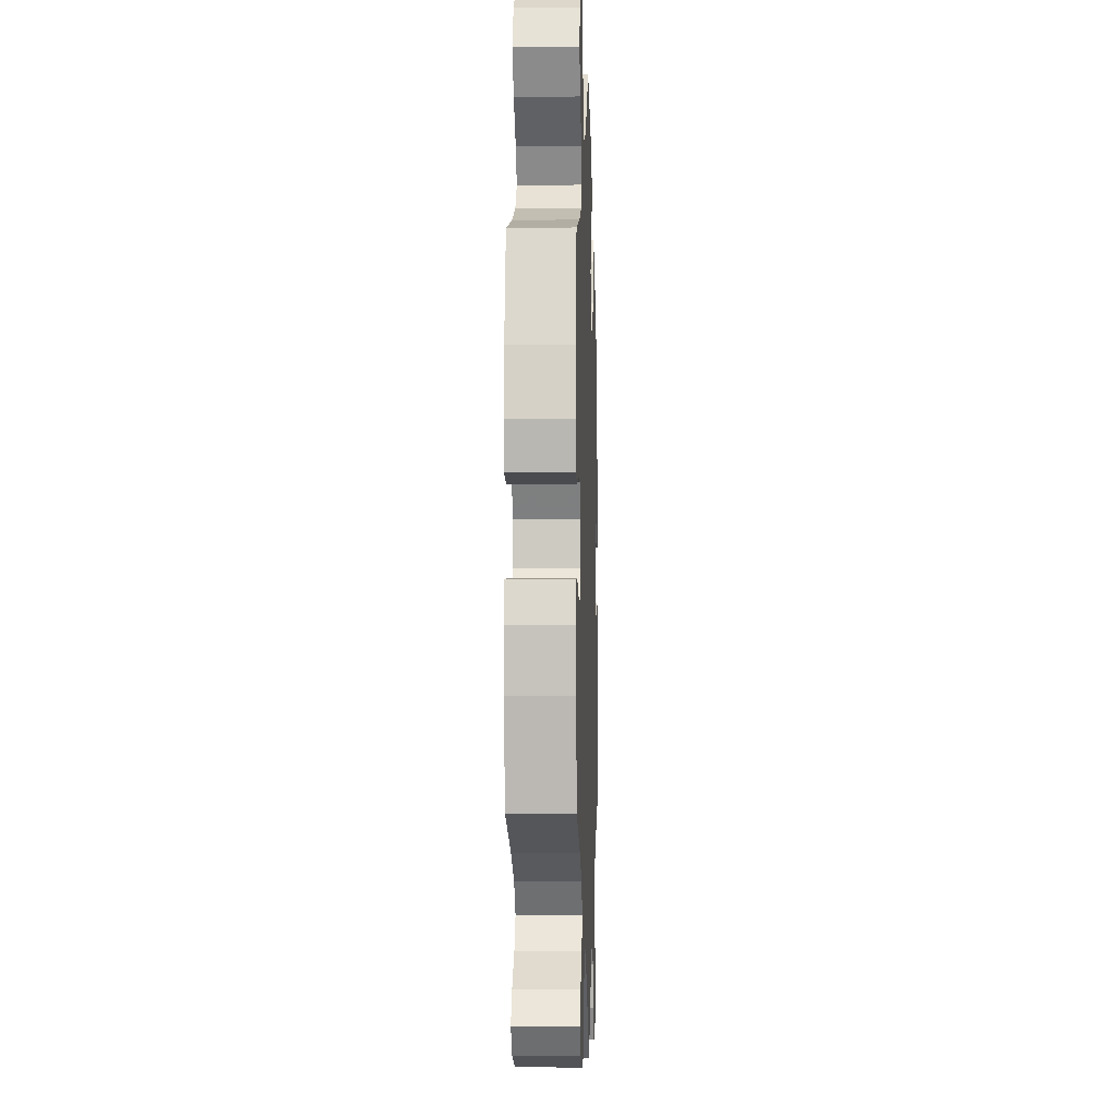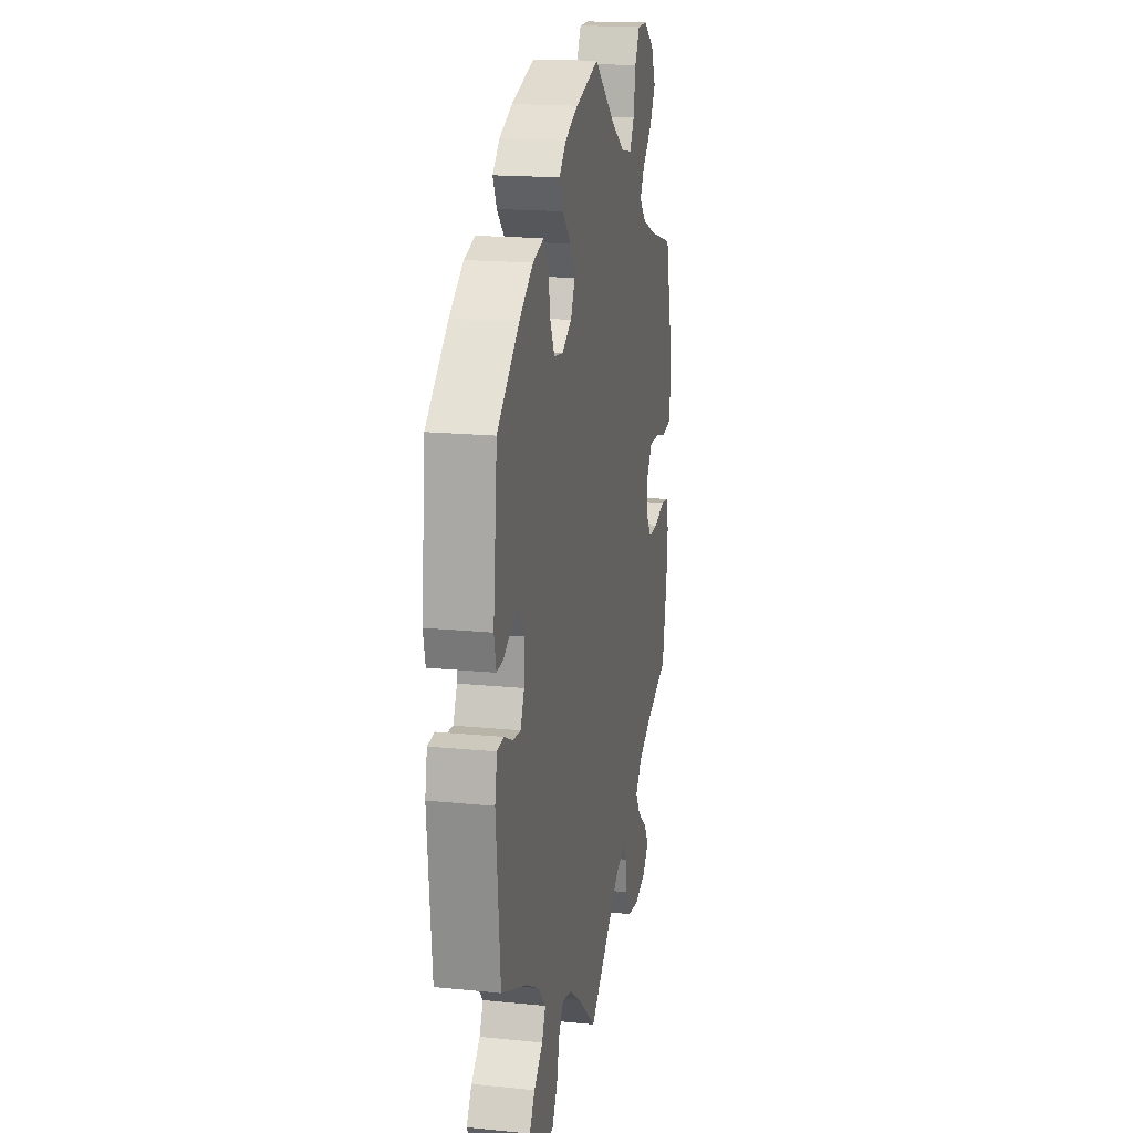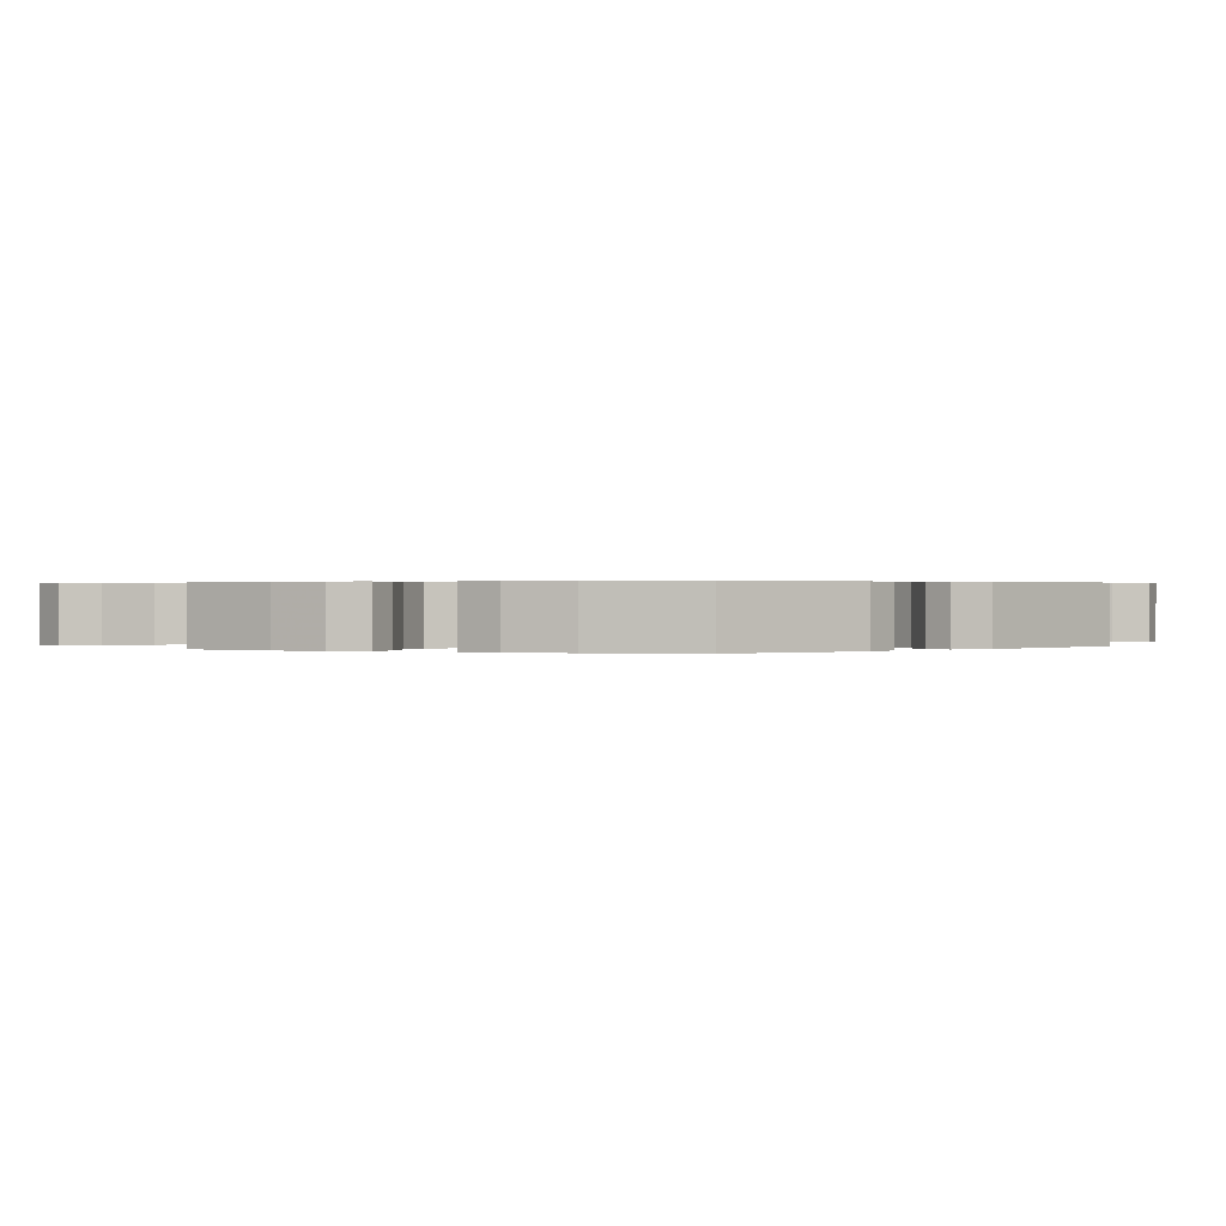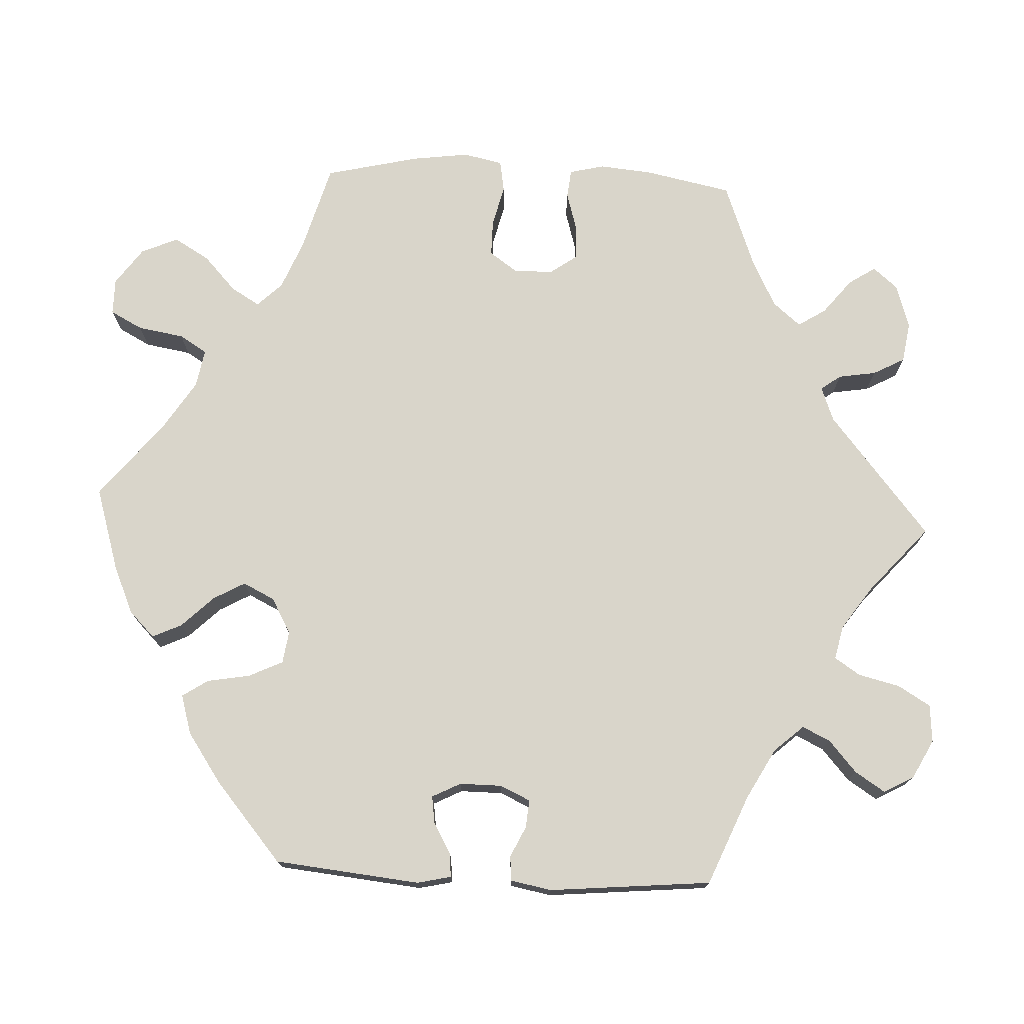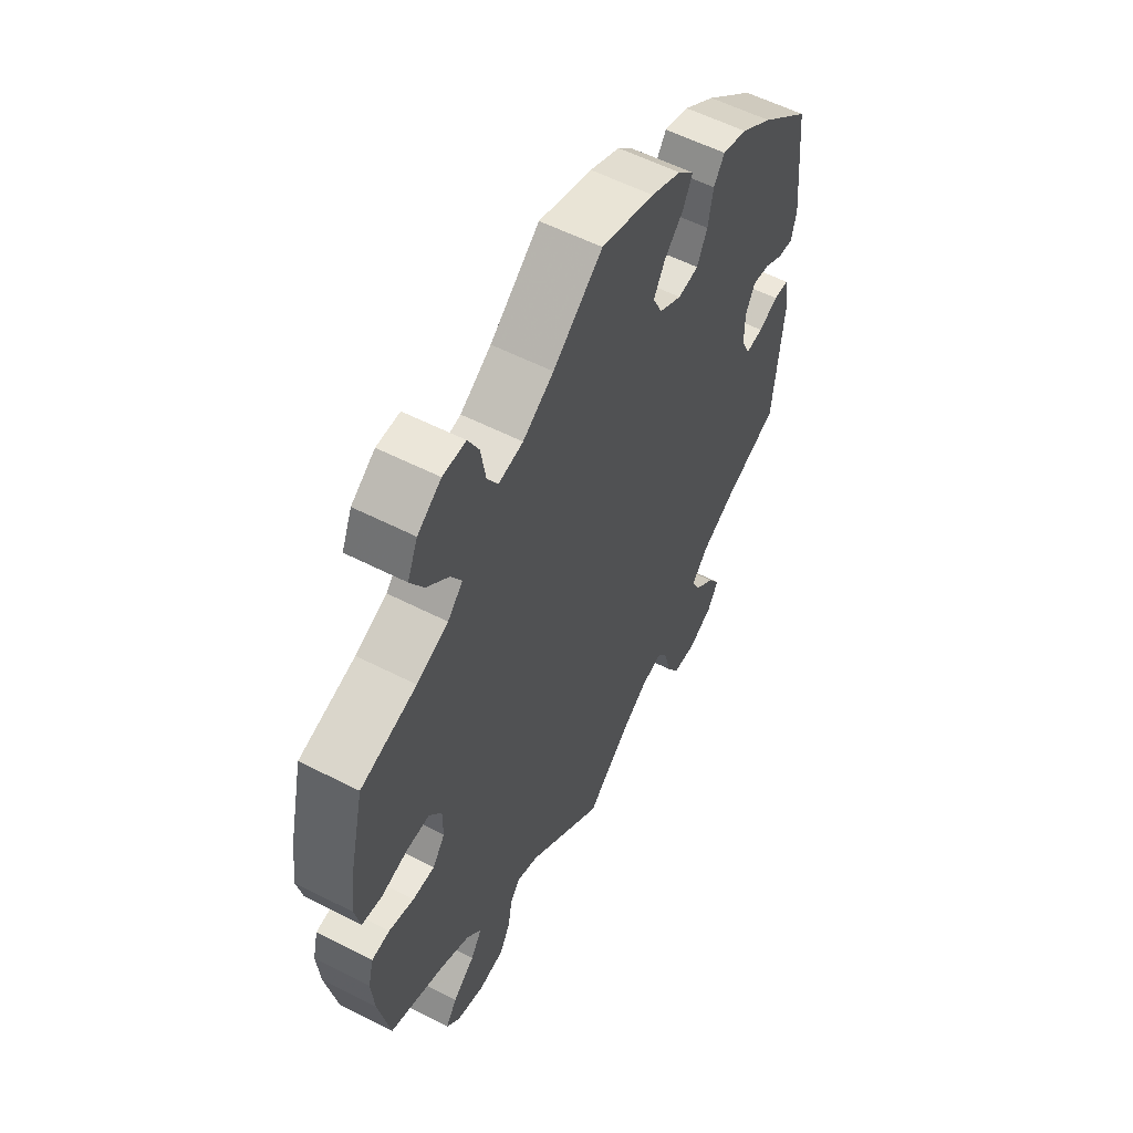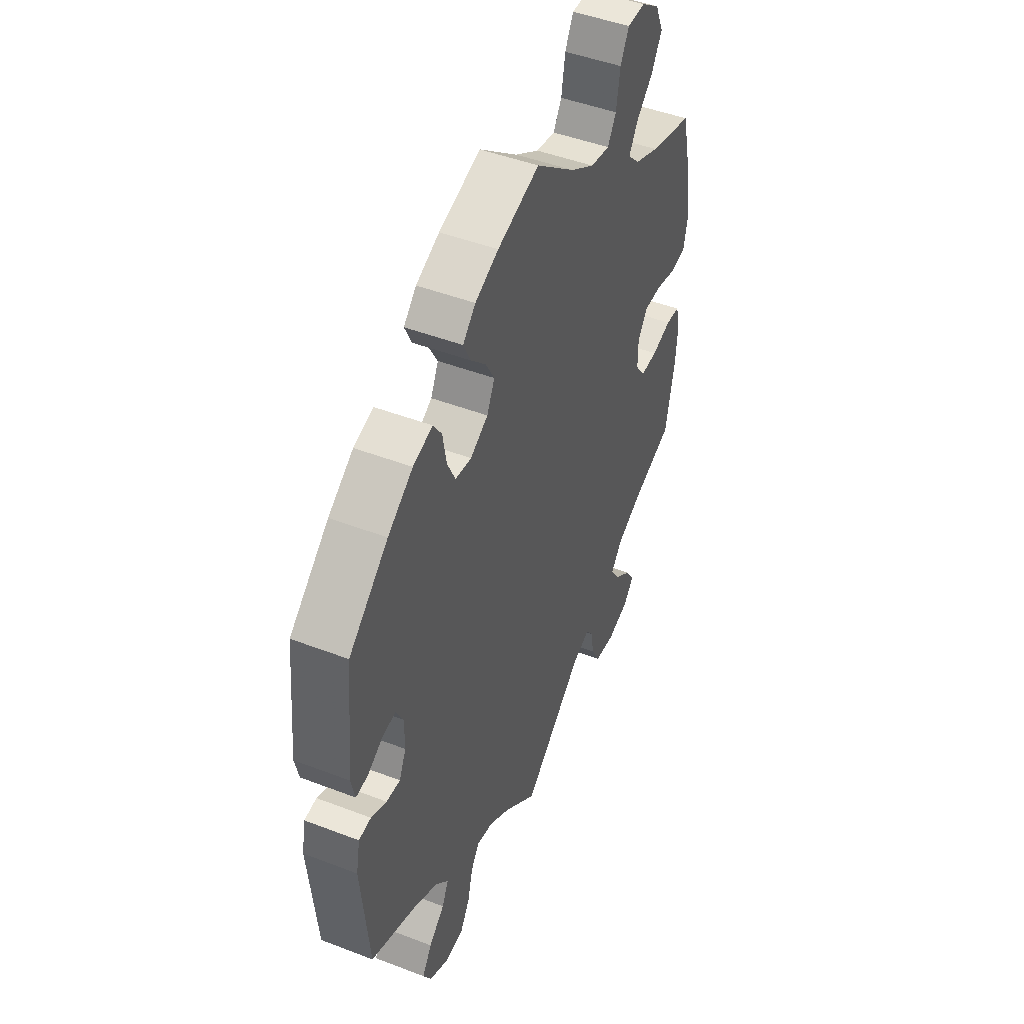
<metadata>
{"format":"obj","ext":"obj","renderer":"f3d","projection":"perspective","resolution":1024,"background":"white","views":[{"elev":-4.6,"azim":-88.0,"up":"+Z"},{"elev":17.6,"azim":101.3,"up":"+Z"},{"elev":0.4,"azim":50.7,"up":"+Y"},{"elev":74.5,"azim":92.8,"up":"+Y"},{"elev":56.8,"azim":-61.9,"up":"+Z"},{"elev":47.0,"azim":113.5,"up":"+Z"}]}
</metadata>
<code>
v -0.386 0.07 0.321
v -0.322 0.07 0.347
v -0.291 0.07 0.379
v -0.313 0.07 0.416
v -0.358 0.07 0.458
v -0.385 0.07 0.504
v -0.364 0.07 0.552
v -0.316 0.07 0.586
v -0.269 0.07 0.586
v -0.247 0.07 0.544
v -0.237 0.07 0.484
v -0.215 0.07 0.448
v -0.165 0.07 0.457
v -0.102 0.07 0.497
v -0.001 0.07 0.578
v 0.108 0.07 0.544
v 0.169 0.07 0.517
v 0.202 0.07 0.484
v 0.184 0.07 0.446
v 0.144 0.07 0.405
v 0.121 0.07 0.364
v 0.141 0.07 0.323
v 0.187 0.07 0.297
v 0.229 0.07 0.303
v 0.25 0.07 0.347
v 0.26 0.07 0.403
v 0.282 0.07 0.436
v 0.333 0.07 0.421
v 0.398 0.07 0.376
v 0.5 0.07 0.289
v 0.519 0.07 0.1
v 0.509 0.07 0.056
v 0.478 0.07 0.059
v 0.438 0.07 0.082
v 0.403 0.07 0.087
v 0.384 0.07 0.05
v 0.384 0.07 -0.005
v 0.402 0.07 -0.044
v 0.438 0.07 -0.041
v 0.478 0.07 -0.022
v 0.51 0.07 -0.025
v 0.52 0.07 -0.078
v 0.5 0.07 -0.289
v 0.384 0.07 -0.337
v 0.318 0.07 -0.373
v 0.284 0.07 -0.411
v 0.301 0.07 -0.447
v 0.342 0.07 -0.483
v 0.367 0.07 -0.522
v 0.345 0.07 -0.561
v 0.295 0.07 -0.587
v 0.246 0.07 -0.583
v 0.221 0.07 -0.541
v 0.208 0.07 -0.487
v 0.186 0.07 -0.454
v 0.142 0.07 -0.464
v 0.087 0.07 -0.502
v 0 0.07 -0.578
v -0.158 0.07 -0.448
v -0.203 0.07 -0.431
v -0.222 0.07 -0.457
v -0.23 0.07 -0.506
v -0.252 0.07 -0.547
v -0.304 0.07 -0.555
v -0.362 0.07 -0.537
v -0.389 0.07 -0.505
v -0.366 0.07 -0.47
v -0.321 0.07 -0.434
v -0.298 0.07 -0.398
v -0.328 0.07 -0.362
v -0.389 0.07 -0.331
v -0.501 0.07 -0.289
v -0.524 0.07 -0.175
v -0.53 0.07 -0.107
v -0.519 0.07 -0.062
v -0.482 0.07 -0.058
v -0.431 0.07 -0.073
v -0.386 0.07 -0.074
v -0.361 0.07 -0.039
v -0.361 0.07 0.012
v -0.386 0.07 0.048
v -0.433 0.07 0.048
v -0.487 0.07 0.035
v -0.528 0.07 0.042
v -0.539 0.07 0.093
v -0.529 0.07 0.167
v -0.5 0.07 0.289
v -0.386 0 0.321
v -0.322 0 0.347
v -0.291 0 0.379
v -0.313 0 0.416
v -0.358 0 0.458
v -0.385 0 0.504
v -0.364 0 0.552
v -0.316 0 0.586
v -0.269 0 0.586
v -0.247 0 0.544
v -0.237 0 0.484
v -0.215 0 0.448
v -0.165 0 0.457
v -0.102 0 0.497
v -0.001 0 0.578
v 0.108 0 0.544
v 0.169 0 0.517
v 0.202 0 0.484
v 0.184 0 0.446
v 0.144 0 0.405
v 0.121 0 0.364
v 0.141 0 0.323
v 0.187 0 0.297
v 0.229 0 0.303
v 0.25 0 0.347
v 0.26 0 0.403
v 0.282 0 0.436
v 0.333 0 0.421
v 0.398 0 0.376
v 0.5 0 0.289
v 0.519 0 0.1
v 0.509 0 0.056
v 0.478 0 0.059
v 0.438 0 0.082
v 0.403 0 0.087
v 0.384 0 0.05
v 0.384 0 -0.005
v 0.402 0 -0.044
v 0.438 0 -0.041
v 0.478 0 -0.022
v 0.51 0 -0.025
v 0.52 0 -0.078
v 0.5 0 -0.289
v 0.384 0 -0.337
v 0.318 0 -0.373
v 0.284 0 -0.411
v 0.301 0 -0.447
v 0.342 0 -0.483
v 0.367 0 -0.522
v 0.345 0 -0.561
v 0.295 0 -0.587
v 0.246 0 -0.583
v 0.221 0 -0.541
v 0.208 0 -0.487
v 0.186 0 -0.454
v 0.142 0 -0.464
v 0.087 0 -0.502
v 0 0 -0.578
v -0.158 0 -0.448
v -0.203 0 -0.431
v -0.222 0 -0.457
v -0.23 0 -0.506
v -0.252 0 -0.547
v -0.304 0 -0.555
v -0.362 0 -0.537
v -0.389 0 -0.505
v -0.366 0 -0.47
v -0.321 0 -0.434
v -0.298 0 -0.398
v -0.328 0 -0.362
v -0.389 0 -0.331
v -0.501 0 -0.289
v -0.524 0 -0.175
v -0.53 0 -0.107
v -0.519 0 -0.062
v -0.482 0 -0.058
v -0.431 0 -0.073
v -0.386 0 -0.074
v -0.361 0 -0.039
v -0.361 0 0.012
v -0.386 0 0.048
v -0.433 0 0.048
v -0.487 0 0.035
v -0.528 0 0.042
v -0.539 0 0.093
v -0.529 0 0.167
v -0.5 0 0.289
f 86 87 1
f 85 86 1 2
f 82 83 84 85
f 81 82 85 2
f 80 81 2 3
f 79 80 3
f 74 75 76 77
f 74 77 78
f 71 72 73 74
f 70 71 74 78
f 69 70 78 79
f 65 66 67 68
f 65 68 69
f 64 65 69
f 61 62 63 64
f 60 61 64 69
f 57 58 59
f 56 57 59 60
f 55 56 60 69
f 51 52 53 54
f 51 54 55
f 50 51 55
f 47 48 49 50
f 46 47 50 55
f 45 46 55 69
f 41 42 43 44
f 39 40 41 44
f 38 39 44 45
f 37 38 45 69
f 31 32 33 34
f 31 34 35
f 30 31 35
f 29 30 35 36
f 25 26 27 28
f 24 25 28 29
f 17 18 19 20
f 17 20 21
f 14 15 16 17
f 13 14 17 21
f 12 13 21 22
f 8 9 10 11
f 8 11 12
f 7 8 12
f 4 5 6 7
f 3 4 7 12
f 36 37 69 79
f 24 29 36 79
f 23 24 79
f 22 23 79
f 3 12 22 79
f 88 174 173
f 89 88 173 172
f 172 171 170 169
f 89 172 169 168
f 90 89 168 167
f 90 167 166
f 164 163 162 161
f 165 164 161
f 161 160 159 158
f 165 161 158 157
f 166 165 157 156
f 155 154 153 152
f 156 155 152
f 156 152 151
f 151 150 149 148
f 156 151 148 147
f 146 145 144
f 147 146 144 143
f 156 147 143 142
f 141 140 139 138
f 142 141 138
f 142 138 137
f 137 136 135 134
f 142 137 134 133
f 156 142 133 132
f 131 130 129 128
f 131 128 127 126
f 132 131 126 125
f 156 132 125 124
f 121 120 119 118
f 122 121 118
f 122 118 117
f 123 122 117 116
f 115 114 113 112
f 116 115 112 111
f 107 106 105 104
f 108 107 104
f 104 103 102 101
f 108 104 101 100
f 109 108 100 99
f 98 97 96 95
f 99 98 95
f 99 95 94
f 94 93 92 91
f 99 94 91 90
f 166 156 124 123
f 166 123 116 111
f 166 111 110
f 166 110 109
f 166 109 99 90
f 1 88 89 2
f 2 89 90 3
f 3 90 91 4
f 4 91 92 5
f 5 92 93 6
f 6 93 94 7
f 7 94 95 8
f 8 95 96 9
f 9 96 97 10
f 10 97 98 11
f 11 98 99 12
f 12 99 100 13
f 13 100 101 14
f 14 101 102 15
f 15 102 103 16
f 16 103 104 17
f 17 104 105 18
f 18 105 106 19
f 19 106 107 20
f 20 107 108 21
f 21 108 109 22
f 22 109 110 23
f 23 110 111 24
f 24 111 112 25
f 25 112 113 26
f 26 113 114 27
f 27 114 115 28
f 28 115 116 29
f 29 116 117 30
f 30 117 118 31
f 31 118 119 32
f 32 119 120 33
f 33 120 121 34
f 34 121 122 35
f 35 122 123 36
f 36 123 124 37
f 37 124 125 38
f 38 125 126 39
f 39 126 127 40
f 40 127 128 41
f 41 128 129 42
f 42 129 130 43
f 43 130 131 44
f 44 131 132 45
f 45 132 133 46
f 46 133 134 47
f 47 134 135 48
f 48 135 136 49
f 49 136 137 50
f 50 137 138 51
f 51 138 139 52
f 52 139 140 53
f 53 140 141 54
f 54 141 142 55
f 55 142 143 56
f 56 143 144 57
f 57 144 145 58
f 58 145 146 59
f 59 146 147 60
f 60 147 148 61
f 61 148 149 62
f 62 149 150 63
f 63 150 151 64
f 64 151 152 65
f 65 152 153 66
f 66 153 154 67
f 67 154 155 68
f 68 155 156 69
f 69 156 157 70
f 70 157 158 71
f 71 158 159 72
f 72 159 160 73
f 73 160 161 74
f 74 161 162 75
f 75 162 163 76
f 76 163 164 77
f 77 164 165 78
f 78 165 166 79
f 79 166 167 80
f 80 167 168 81
f 81 168 169 82
f 82 169 170 83
f 83 170 171 84
f 84 171 172 85
f 85 172 173 86
f 86 173 174 87
f 87 174 88 1

</code>
